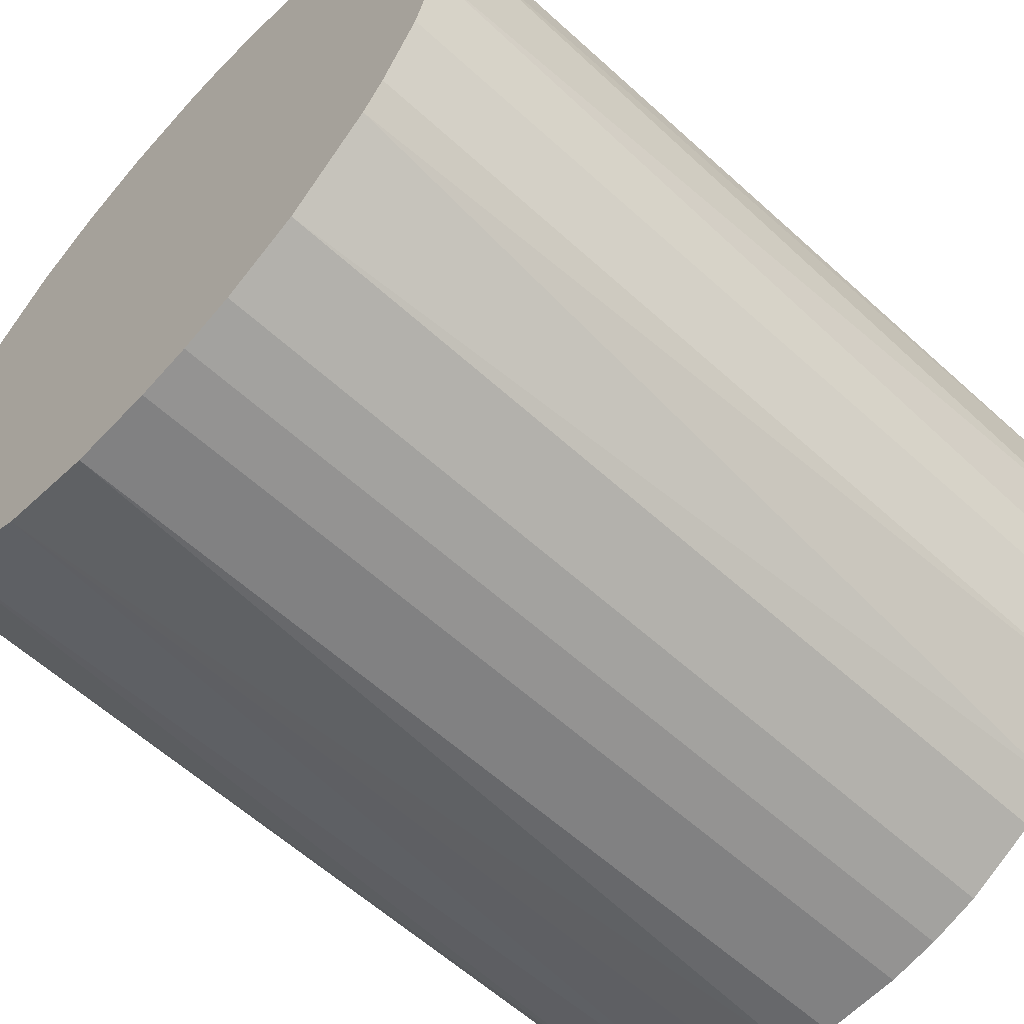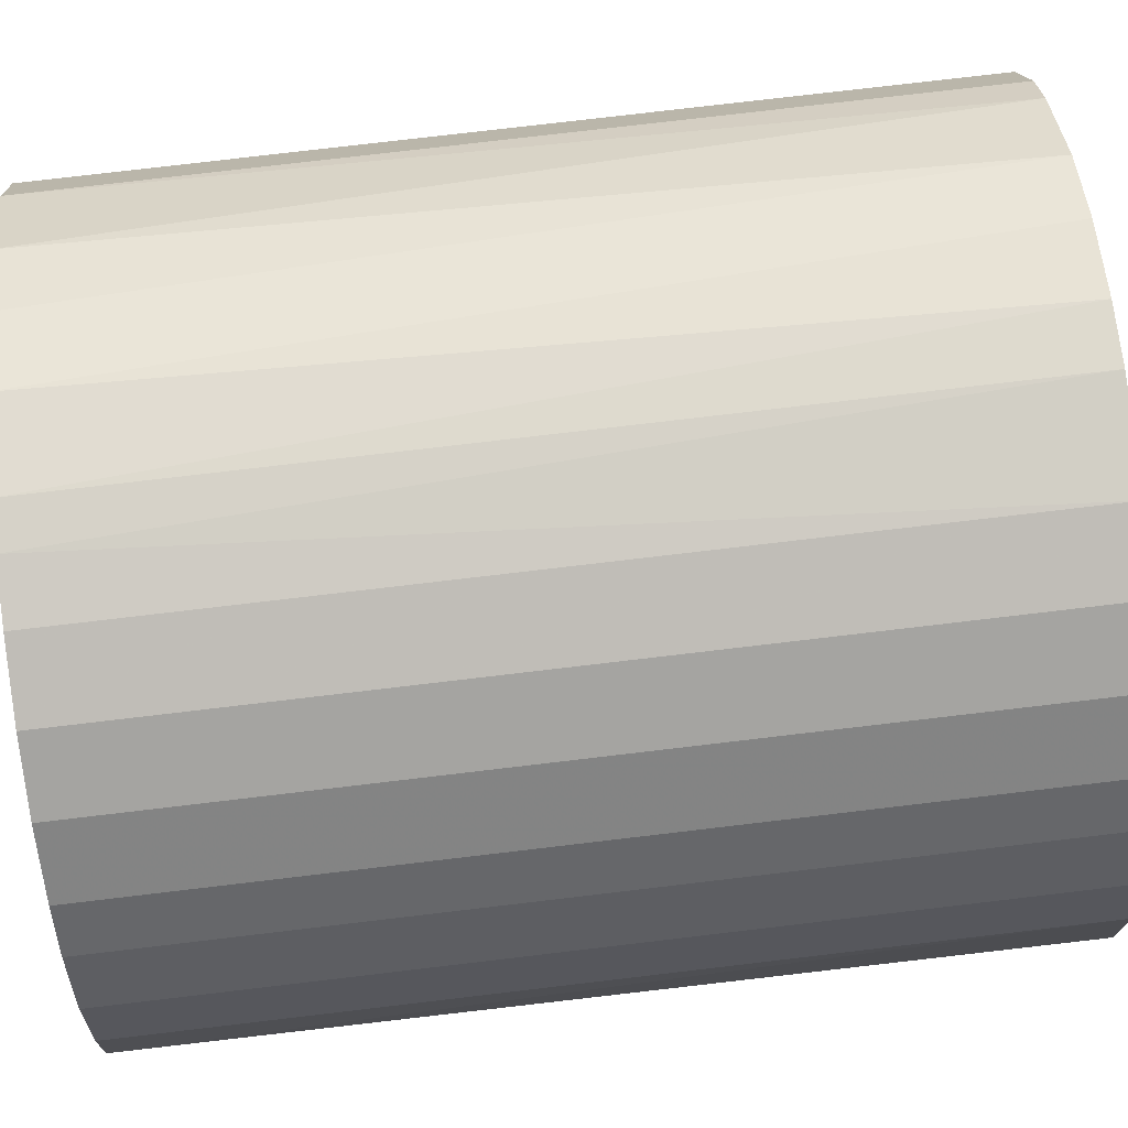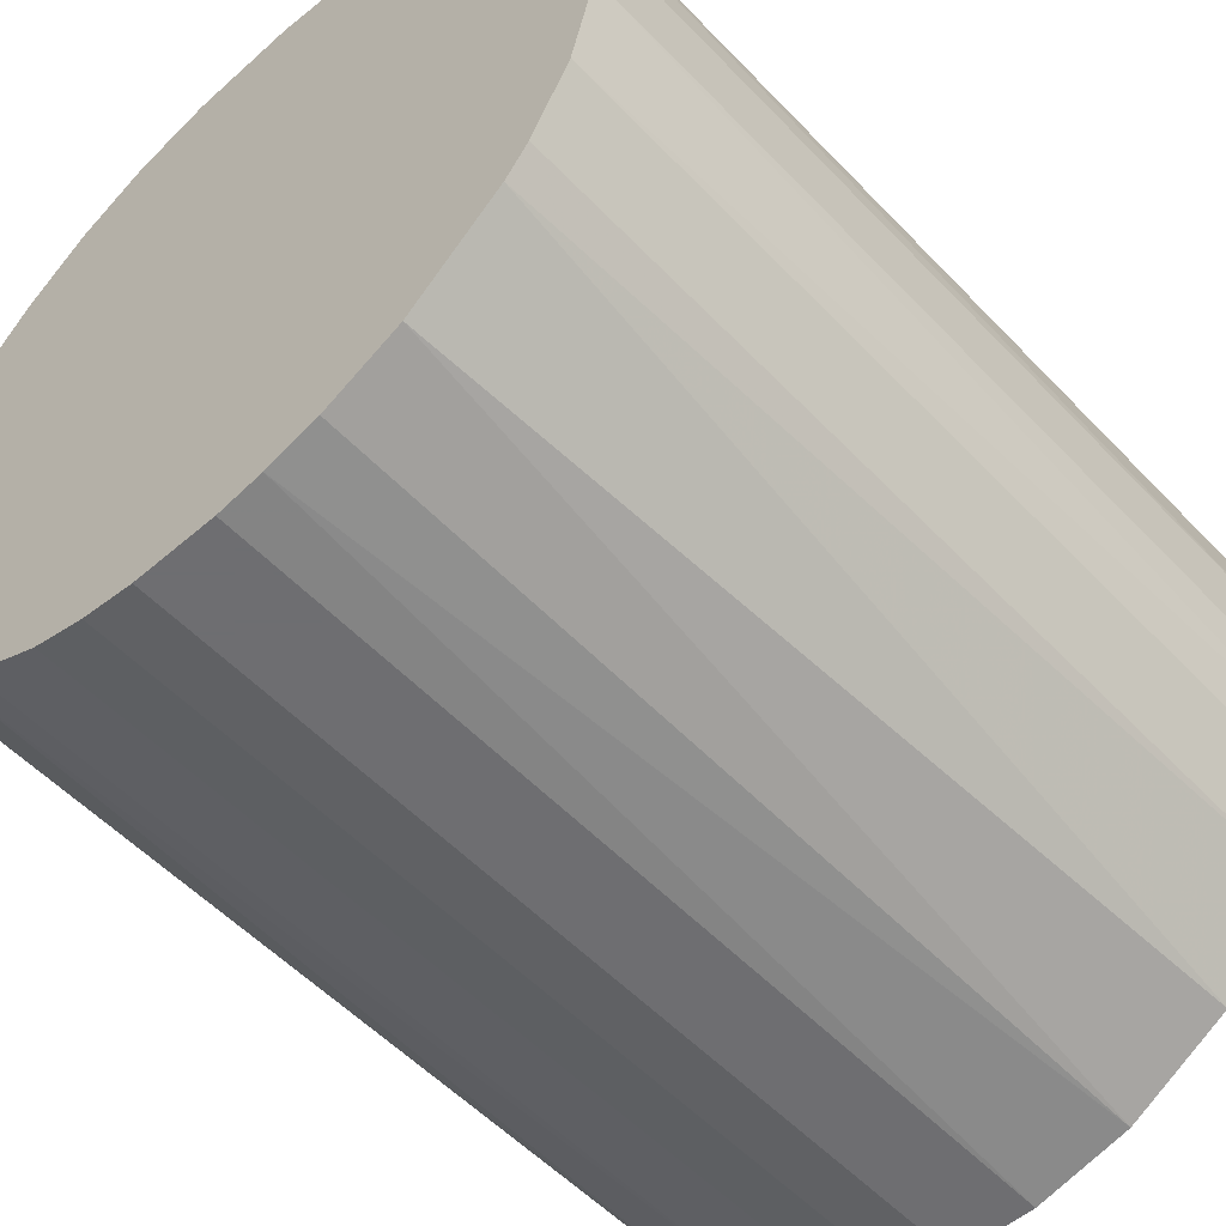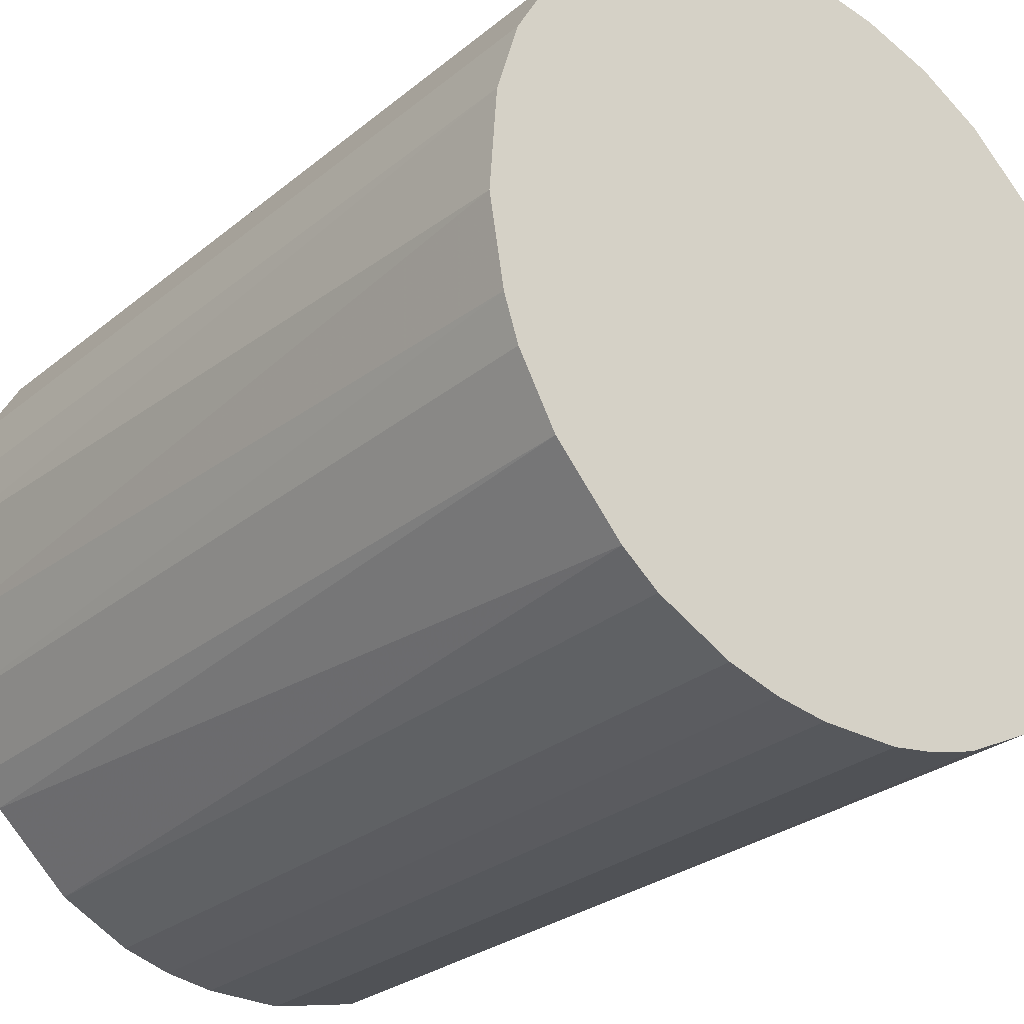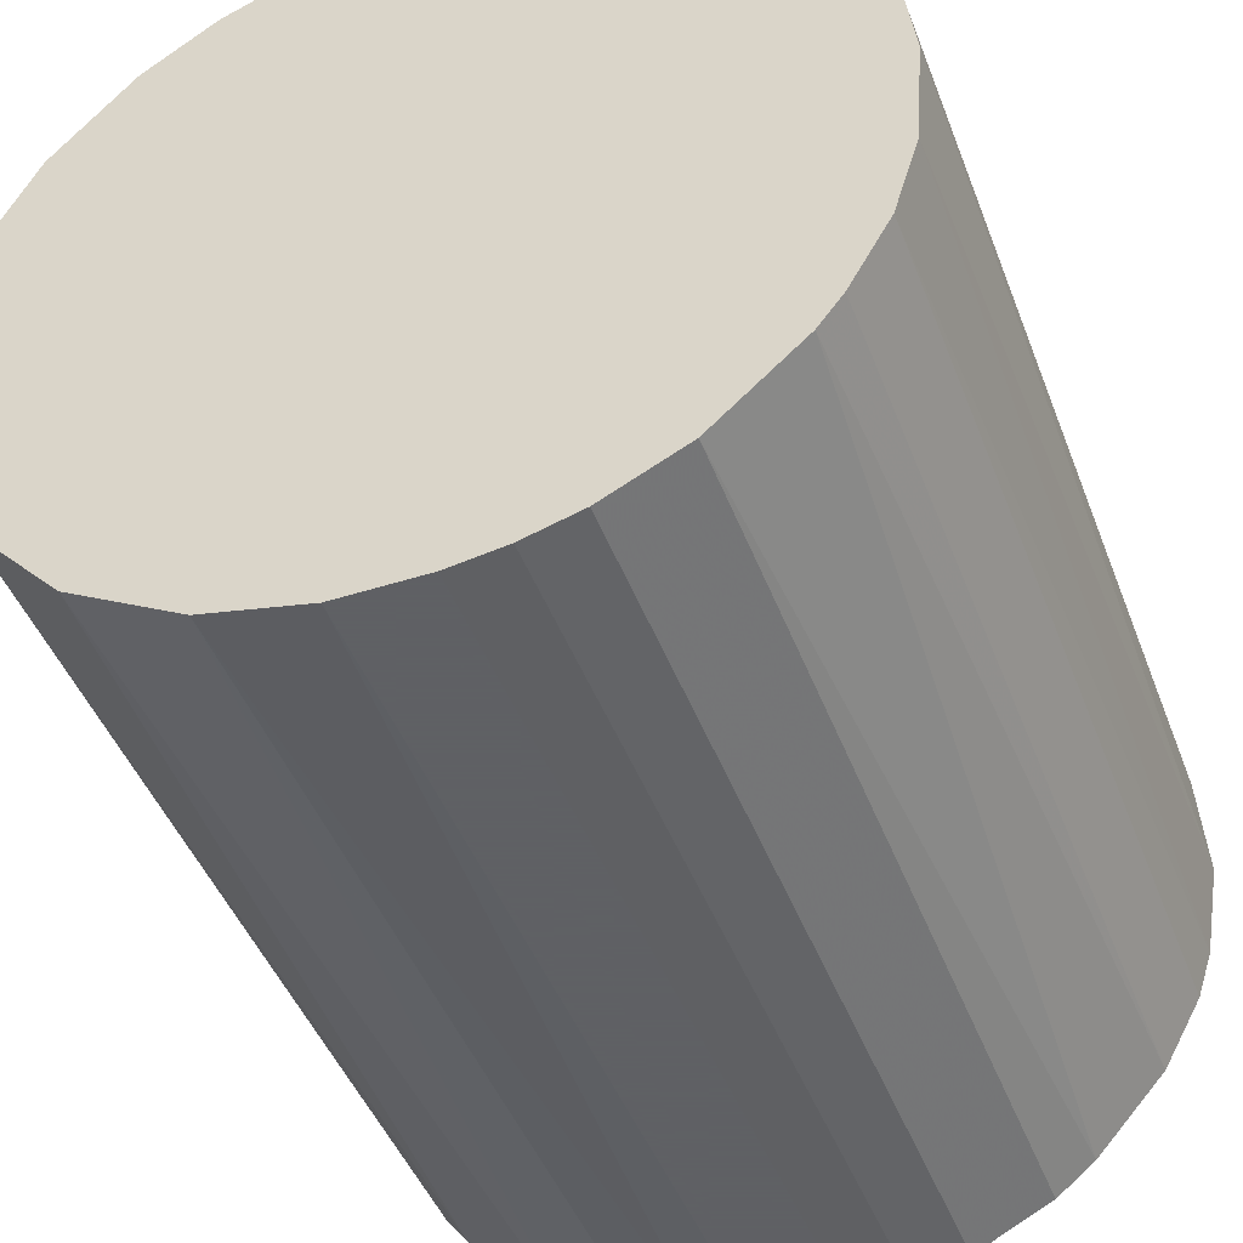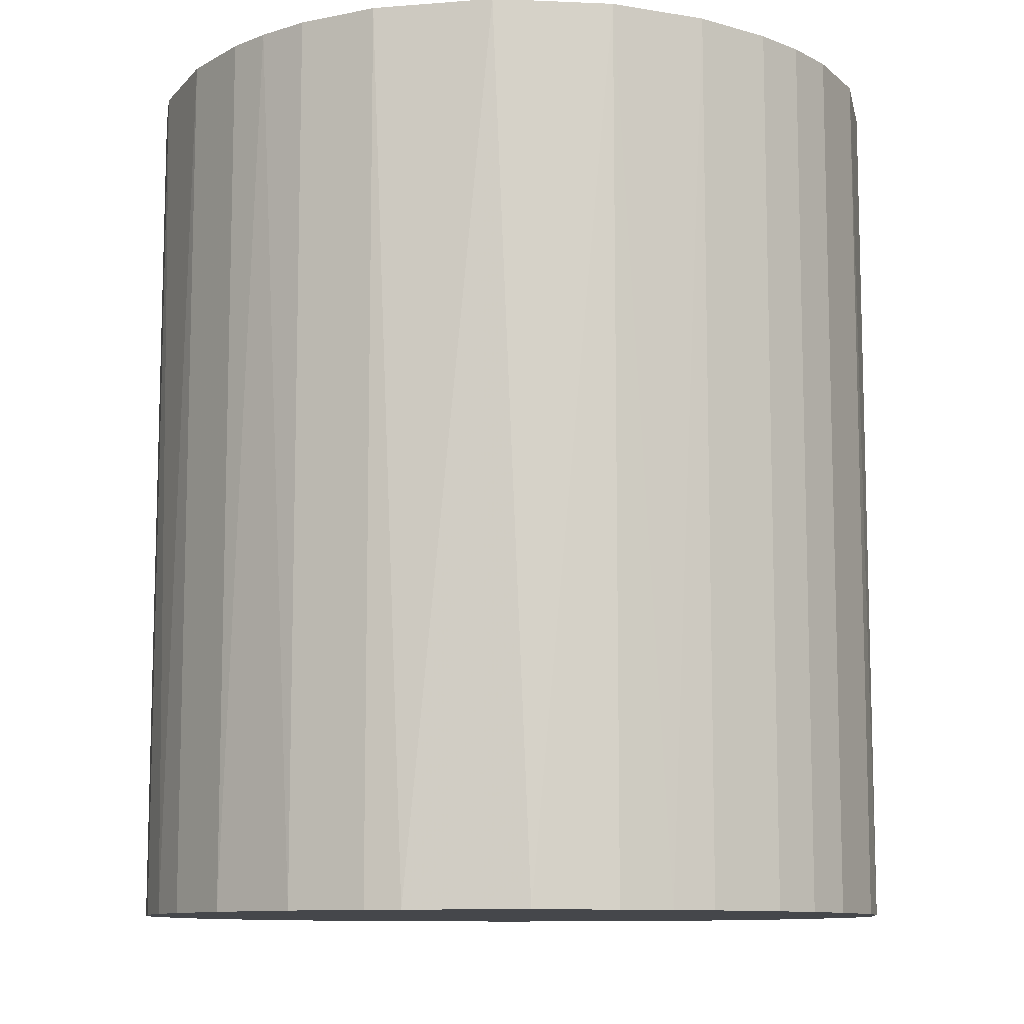
<metadata>
{"format":"obj","ext":"obj","renderer":"f3d","projection":"perspective","resolution":1024,"background":"white","views":[{"elev":-60.4,"azim":47.1,"up":"+Y"},{"elev":78.1,"azim":83.3,"up":"+Y"},{"elev":-54.4,"azim":-137.6,"up":"+Y"},{"elev":-28.1,"azim":140.6,"up":"+Y"},{"elev":-45.3,"azim":20.2,"up":"+Y"},{"elev":-10.3,"azim":-36.0,"up":"+Z"}]}
</metadata>
<code>
o convex_0
v 0.001351 0.02248 0.02565
v -0.002524 -0.02236 -0.02565
v -0.005109 -0.02192 -0.02565
v 0.004801 0.02204 -0.02565
v 0.02204 -0.004679 0.02565
v -0.02192 -0.005109 0.02565
v -0.02106 0.00825 -0.02565
v 0.02204 0.004801 -0.02565
v -0.002524 -0.02236 0.02565
v 0.01472 -0.01718 -0.02565
v 0.01644 0.01558 0.02565
v -0.0146 0.0173 0.02565
v -0.01891 -0.01244 -0.02565
v -0.008988 0.02075 -0.02565
v 0.01256 -0.0189 0.02565
v -0.01416 -0.01761 0.02565
v 0.01644 0.01558 -0.02565
v 0.02075 -0.008989 -0.02565
v -0.02106 0.00825 0.02565
v 0.02075 0.00911 0.02565
v -0.02236 -0.002524 -0.02565
v 0.005231 -0.02192 -0.02565
v 0.01859 -0.01287 0.02565
v 0.009111 0.02075 0.02565
v -0.01718 0.01472 -0.02565
v -0.01244 -0.0189 -0.02565
v -0.006404 0.02161 0.02565
v -0.001229 0.02248 -0.02565
v 0.005231 -0.02192 0.02565
v -0.01891 -0.01244 0.02565
v -0.008128 -0.02106 0.02565
v -0.02236 0.002211 0.02565
v 0.01299 0.01859 -0.02565
v 0.02248 -0.001229 -0.02565
v 0.02248 0.001351 0.02565
v 0.01859 0.01299 -0.02565
v -0.01891 0.01256 0.02565
v -0.02106 -0.008129 -0.02565
v 0.00825 -0.02106 -0.02565
v -0.02192 0.005231 -0.02565
v -0.01287 0.01859 -0.02565
v -0.01071 0.01989 0.02565
v 0.01859 -0.01287 -0.02565
v 0.02075 -0.008989 0.02565
v 0.02075 0.00911 -0.02565
v -0.01761 -0.01416 -0.02565
v 0.009111 0.02075 -0.02565
v 0.01299 0.01859 0.02565
v 0.002216 -0.02236 0.02565
v 0.0173 -0.01459 0.02565
v 0.00825 -0.02106 0.02565
v -0.008128 -0.02106 -0.02565
v -0.02106 -0.008129 0.02565
v -0.01891 0.01256 -0.02565
v 0.01256 -0.0189 -0.02565
v 0.01859 0.01299 0.02565
v -0.004679 0.02204 -0.02565
v -0.001229 0.02248 0.02565
v 0.004801 0.02204 0.02565
v 0.02161 -0.006404 -0.02565
v 0.02204 0.004801 0.02565
v 0.002216 -0.02236 -0.02565
v -0.02236 0.002211 -0.02565
v -0.02236 -0.002524 0.02565
f 32 21 64
f 2 3 4
f 5 1 6
f 4 3 7
f 2 4 8
f 3 2 9
f 5 6 9
f 2 8 10
f 1 5 11
f 6 1 12
f 7 3 13
f 4 7 14
f 5 9 15
f 9 6 16
f 8 4 17
f 10 8 18
f 6 12 19
f 11 5 20
f 7 13 21
f 2 10 22
f 5 15 23
f 1 11 24
f 14 7 25
f 13 3 26
f 12 1 27
f 1 4 28
f 4 14 28
f 15 9 29
f 16 6 30
f 3 9 31
f 9 16 31
f 16 26 31
f 6 19 32
f 17 4 33
f 11 17 33
f 18 8 34
f 20 5 35
f 5 34 35
f 34 8 35
f 8 17 36
f 17 11 36
f 7 19 37
f 19 12 37
f 12 25 37
f 6 21 38
f 21 13 38
f 13 30 38
f 22 10 39
f 29 22 39
f 19 7 40
f 7 21 40
f 32 19 40
f 14 25 41
f 25 12 41
f 12 27 42
f 27 14 42
f 41 12 42
f 14 41 42
f 10 18 43
f 18 23 43
f 5 23 44
f 23 18 44
f 20 8 45
f 8 36 45
f 36 20 45
f 13 26 46
f 26 16 46
f 30 13 46
f 16 30 46
f 4 24 47
f 33 4 47
f 24 33 47
f 24 11 48
f 11 33 48
f 33 24 48
f 9 2 49
f 29 9 49
f 22 29 49
f 15 10 50
f 23 15 50
f 10 43 50
f 43 23 50
f 15 29 51
f 39 15 51
f 29 39 51
f 26 3 52
f 3 31 52
f 31 26 52
f 30 6 53
f 6 38 53
f 38 30 53
f 25 7 54
f 7 37 54
f 37 25 54
f 10 15 55
f 39 10 55
f 15 39 55
f 11 20 56
f 36 11 56
f 20 36 56
f 14 27 57
f 28 14 57
f 28 57 58
f 27 1 58
f 1 28 58
f 57 27 58
f 4 1 59
f 1 24 59
f 24 4 59
f 34 5 60
f 18 34 60
f 5 44 60
f 44 18 60
f 8 20 61
f 20 35 61
f 35 8 61
f 2 22 62
f 49 2 62
f 22 49 62
f 21 32 63
f 40 21 63
f 32 40 63
f 21 6 64
f 6 32 64

</code>
